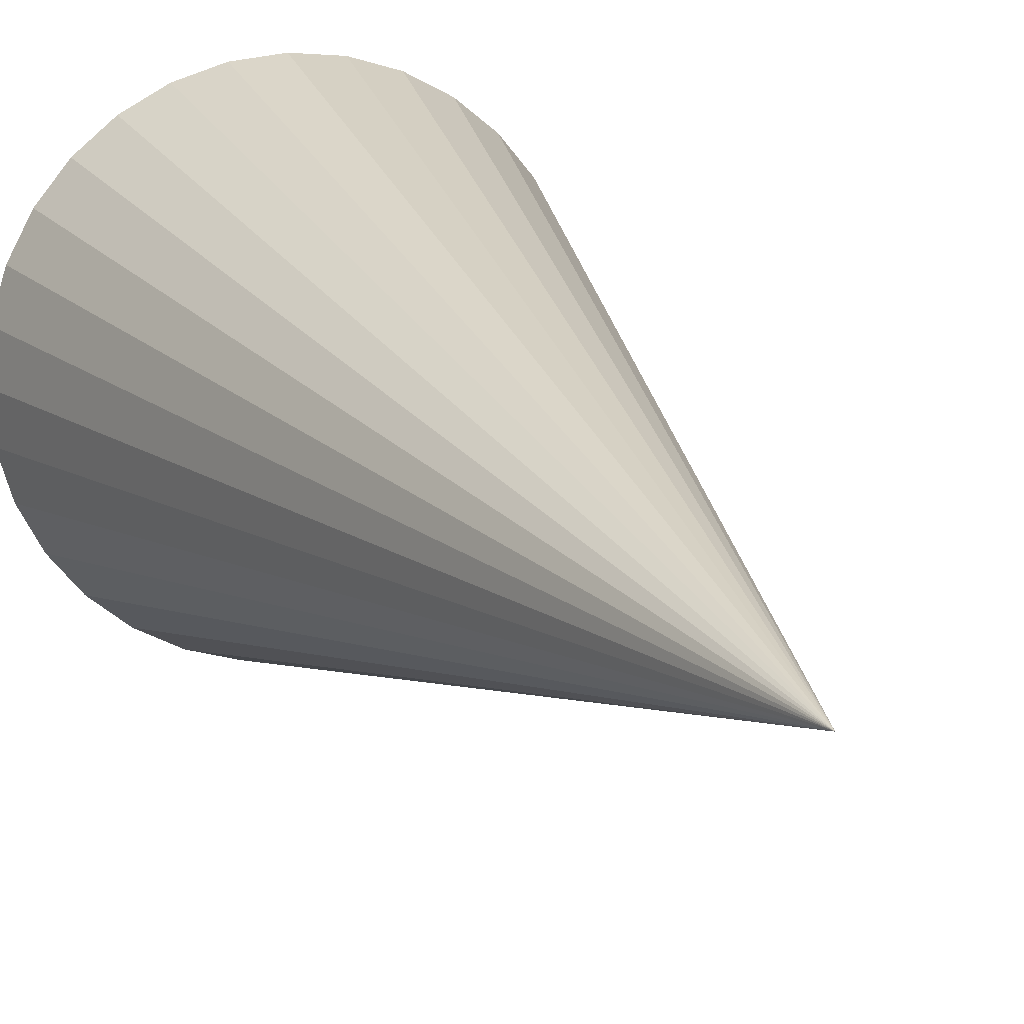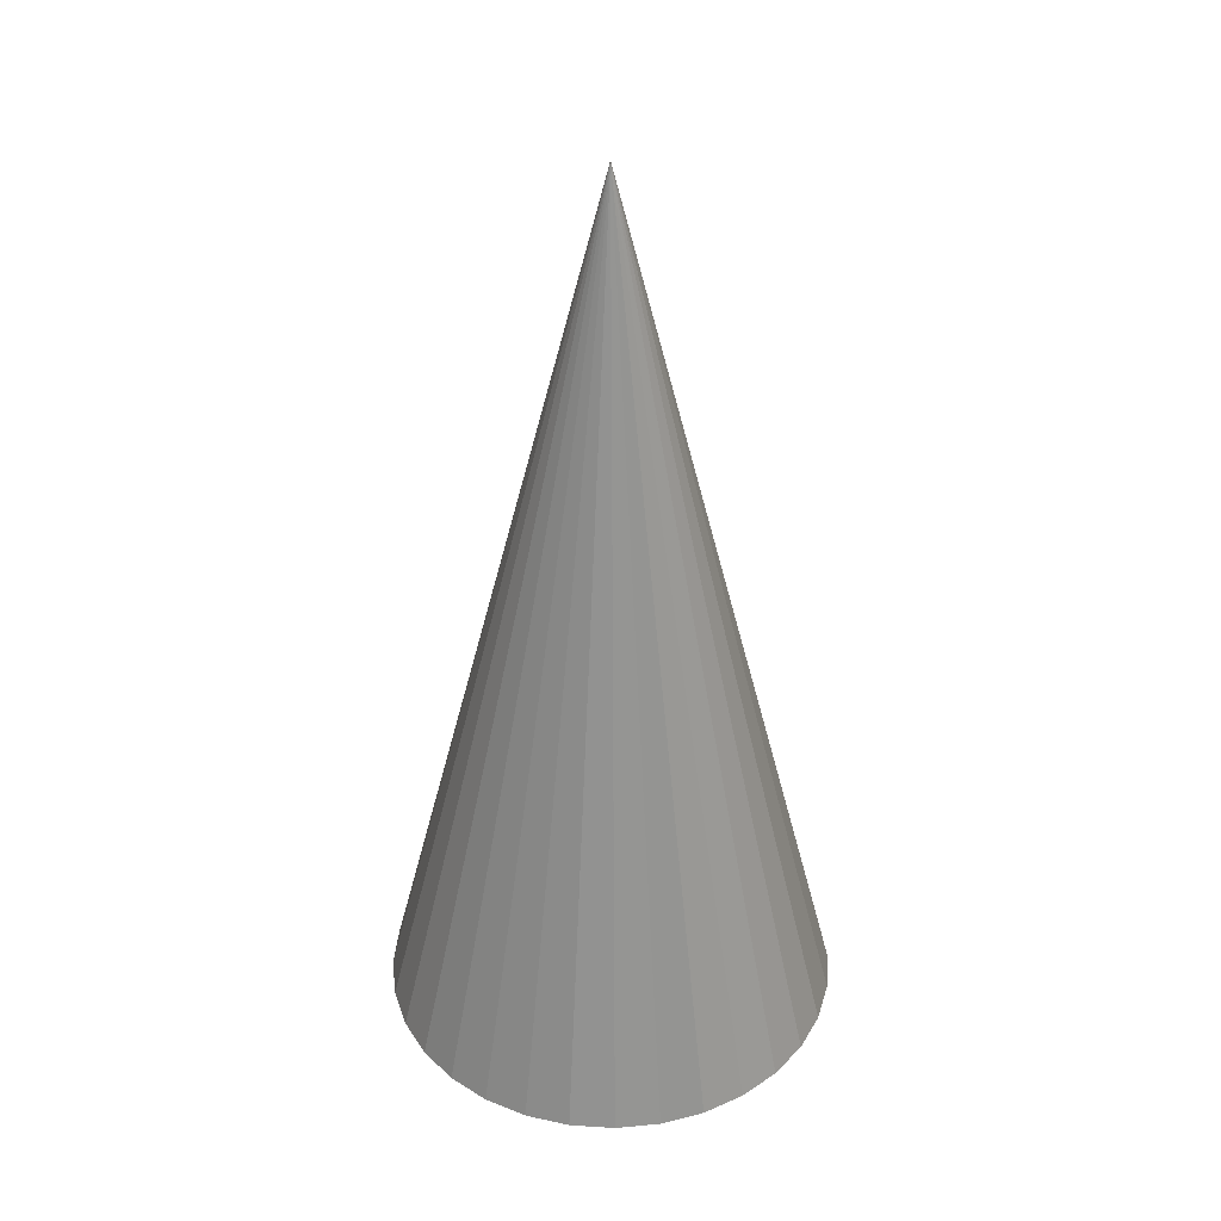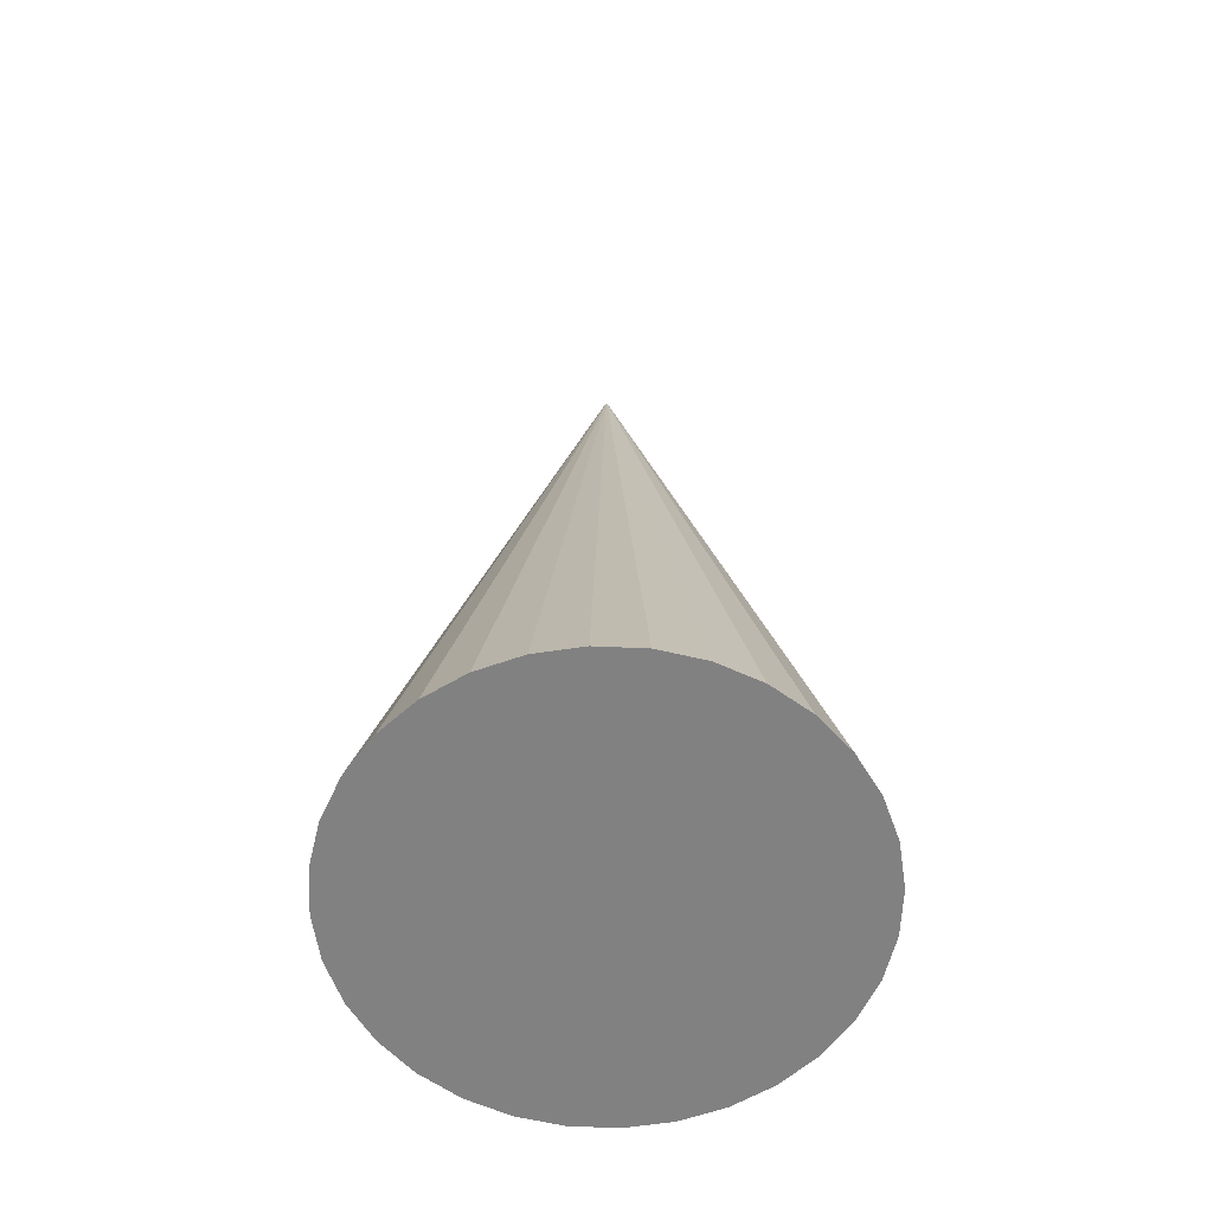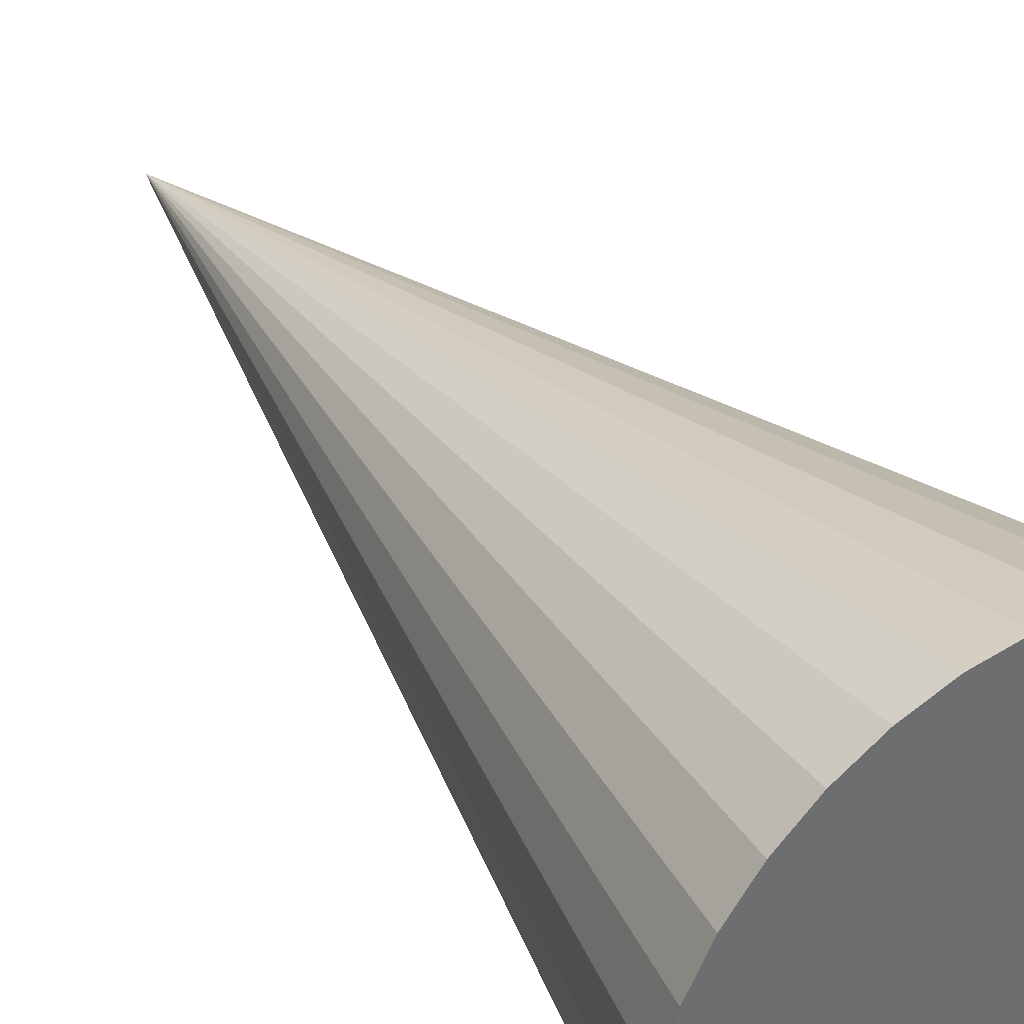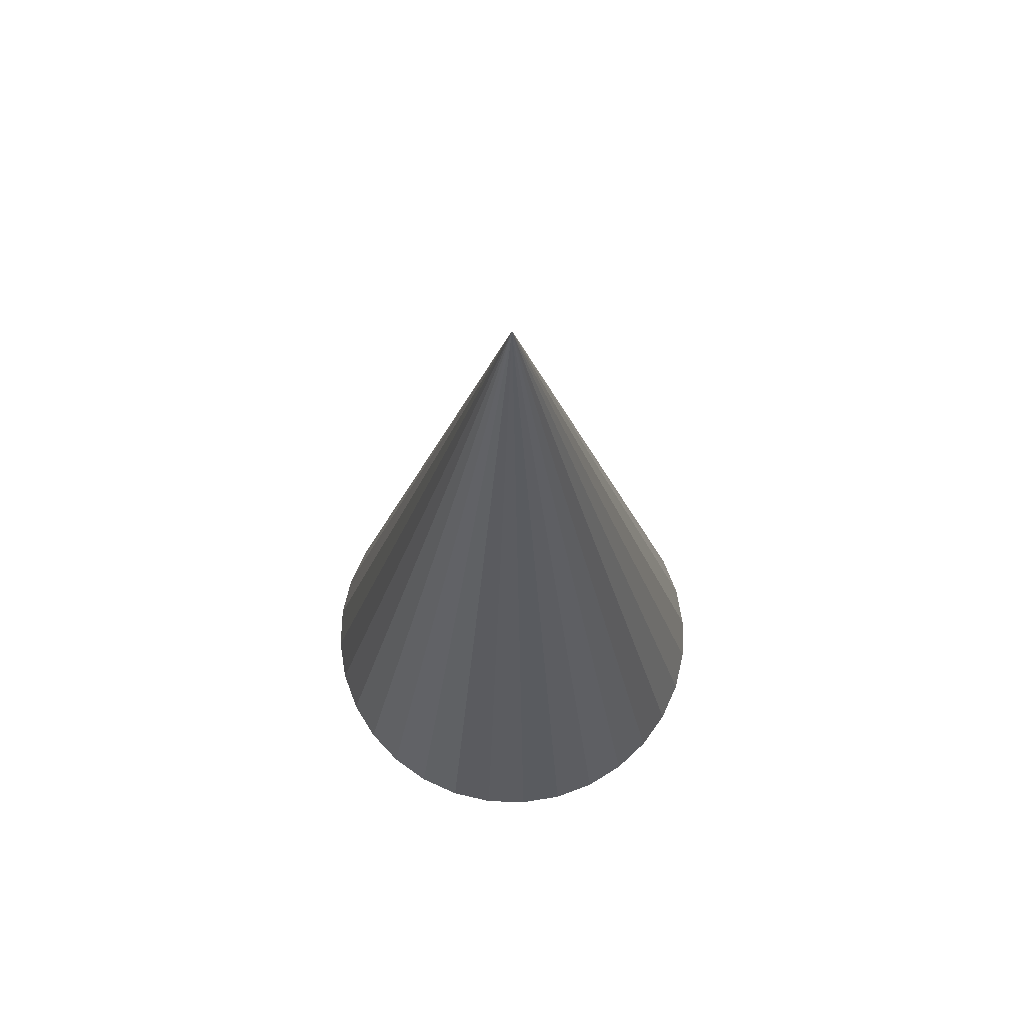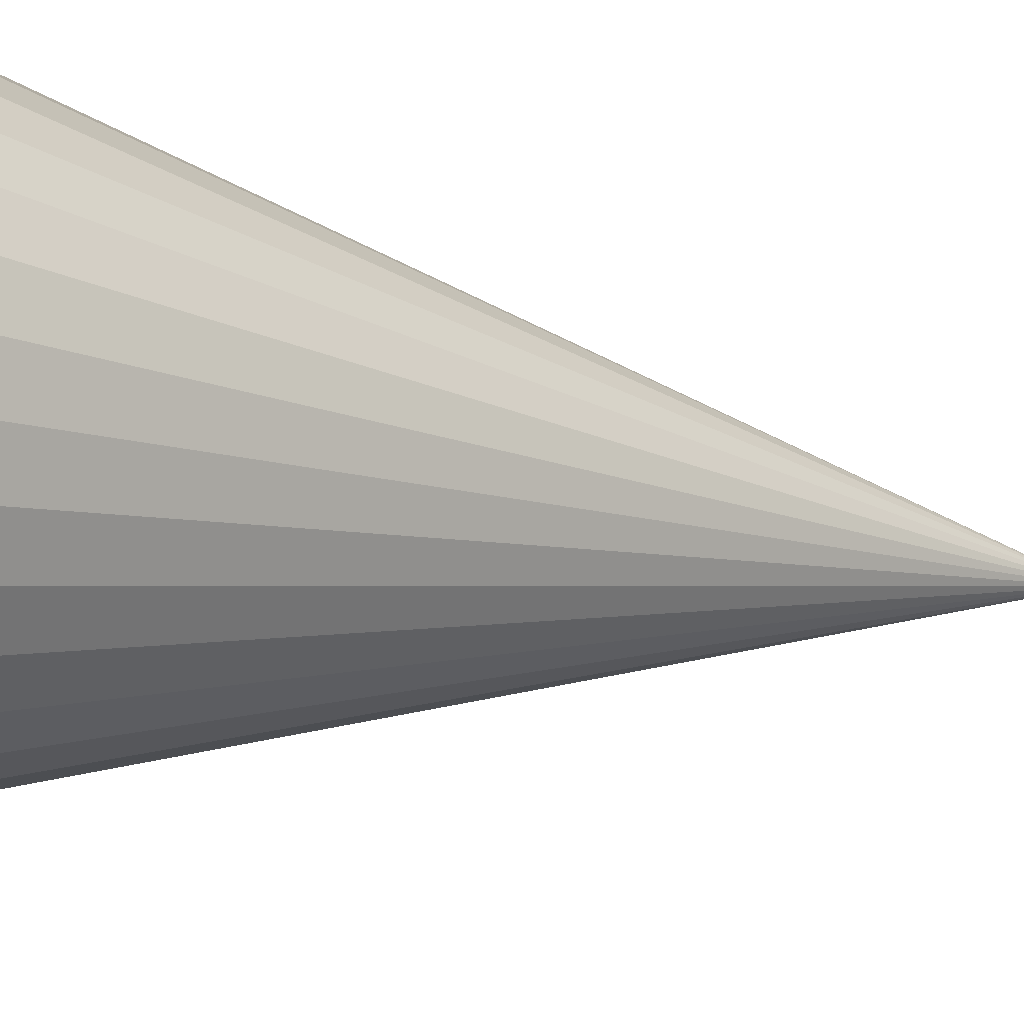
<metadata>
{"format":"obj","ext":"obj","renderer":"f3d","projection":"perspective","resolution":1024,"background":"white","views":[{"elev":14.8,"azim":-20.6,"up":"+Y"},{"elev":37.1,"azim":-1.1,"up":"+Z"},{"elev":-60.4,"azim":3.1,"up":"+Z"},{"elev":38.7,"azim":145.9,"up":"+Y"},{"elev":69.4,"azim":41.3,"up":"+Z"},{"elev":-12.7,"azim":-120.2,"up":"+Y"}]}
</metadata>
<code>
o Cone
v 0 1 -2.01
v 0.1951 0.9808 -2.01
v 0.3827 0.9239 -2.01
v 0.5556 0.8315 -2.01
v 0.7071 0.7071 -2.01
v 0.8315 0.5556 -2.01
v 0.9239 0.3827 -2.01
v 0.9808 0.1951 -2.01
v 1 0 -2.01
v 0.9808 -0.1951 -2.01
v 0.9239 -0.3827 -2.01
v 0.8315 -0.5556 -2.01
v 0.7071 -0.7071 -2.01
v 0.5556 -0.8315 -2.01
v 0.3827 -0.9239 -2.01
v 0.1951 -0.9808 -2.01
v -0 -1 -2.01
v -0.1951 -0.9808 -2.01
v -0.3827 -0.9239 -2.01
v -0.5556 -0.8315 -2.01
v -0.7071 -0.7071 -2.01
v -0.8315 -0.5556 -2.01
v -0.9239 -0.3827 -2.01
v -0.9808 -0.1951 -2.01
v -1 0 -2.01
v -0.9808 0.1951 -2.01
v -0.9239 0.3827 -2.01
v -0.8315 0.5556 -2.01
v -0.7071 0.7071 -2.01
v -0.5556 0.8315 -2.01
v -0.3827 0.9239 -2.01
v -0.1951 0.9808 -2.01
v 0 -0 2.01
f 1 33 2
f 2 33 3
f 3 33 4
f 4 33 5
f 5 33 6
f 6 33 7
f 7 33 8
f 8 33 9
f 9 33 10
f 10 33 11
f 11 33 12
f 12 33 13
f 13 33 14
f 14 33 15
f 15 33 16
f 16 33 17
f 17 33 18
f 18 33 19
f 19 33 20
f 20 33 21
f 21 33 22
f 22 33 23
f 23 33 24
f 24 33 25
f 25 33 26
f 26 33 27
f 27 33 28
f 28 33 29
f 29 33 30
f 30 33 31
f 1 2 3 4 5 6 7 8 9 10 11 12 13 14 15 16 17 18 19 20 21 22 23 24 25 26 27 28 29 30 31 32
f 31 33 32
f 32 33 1

</code>
